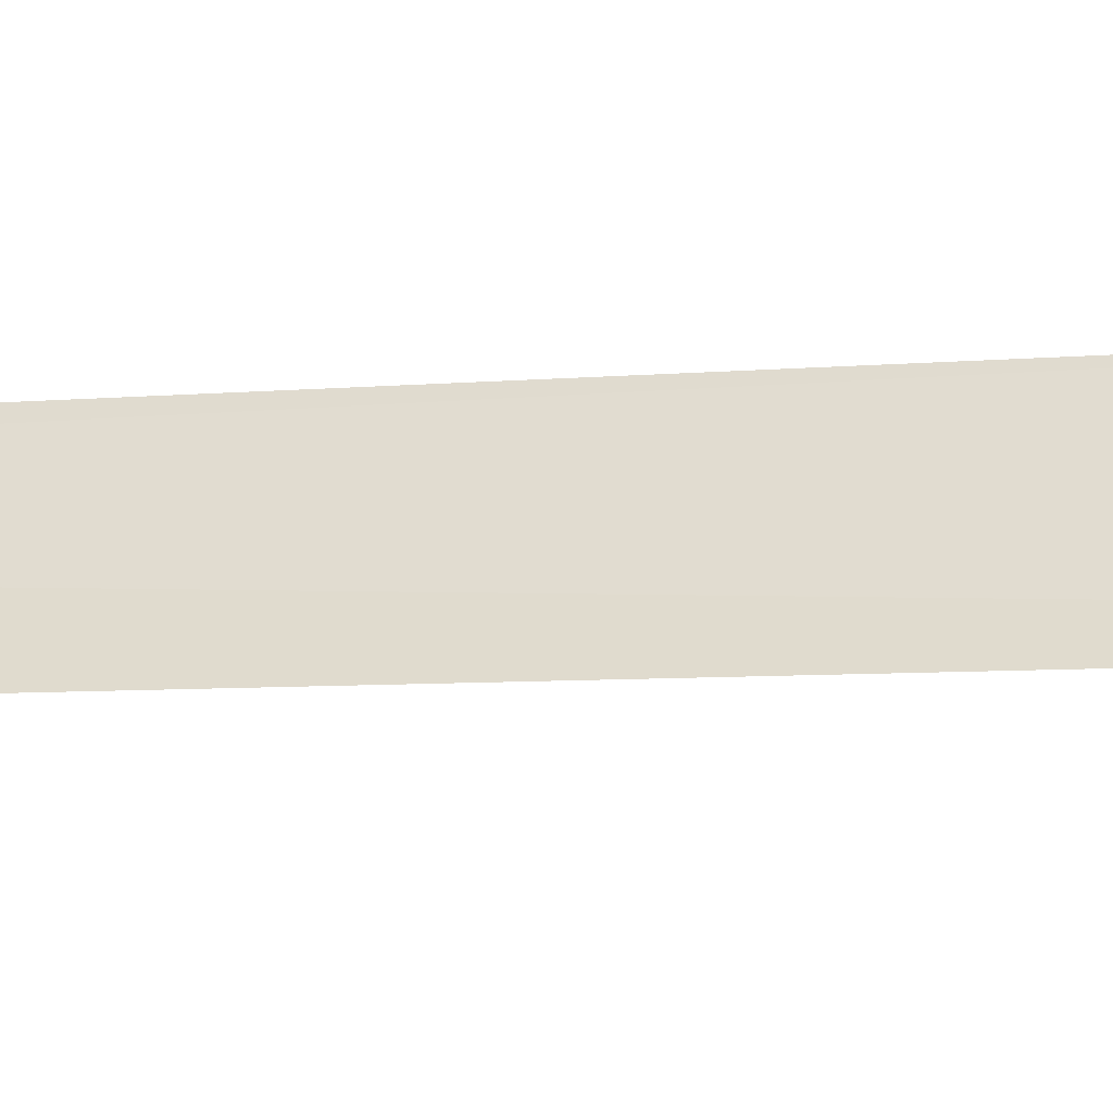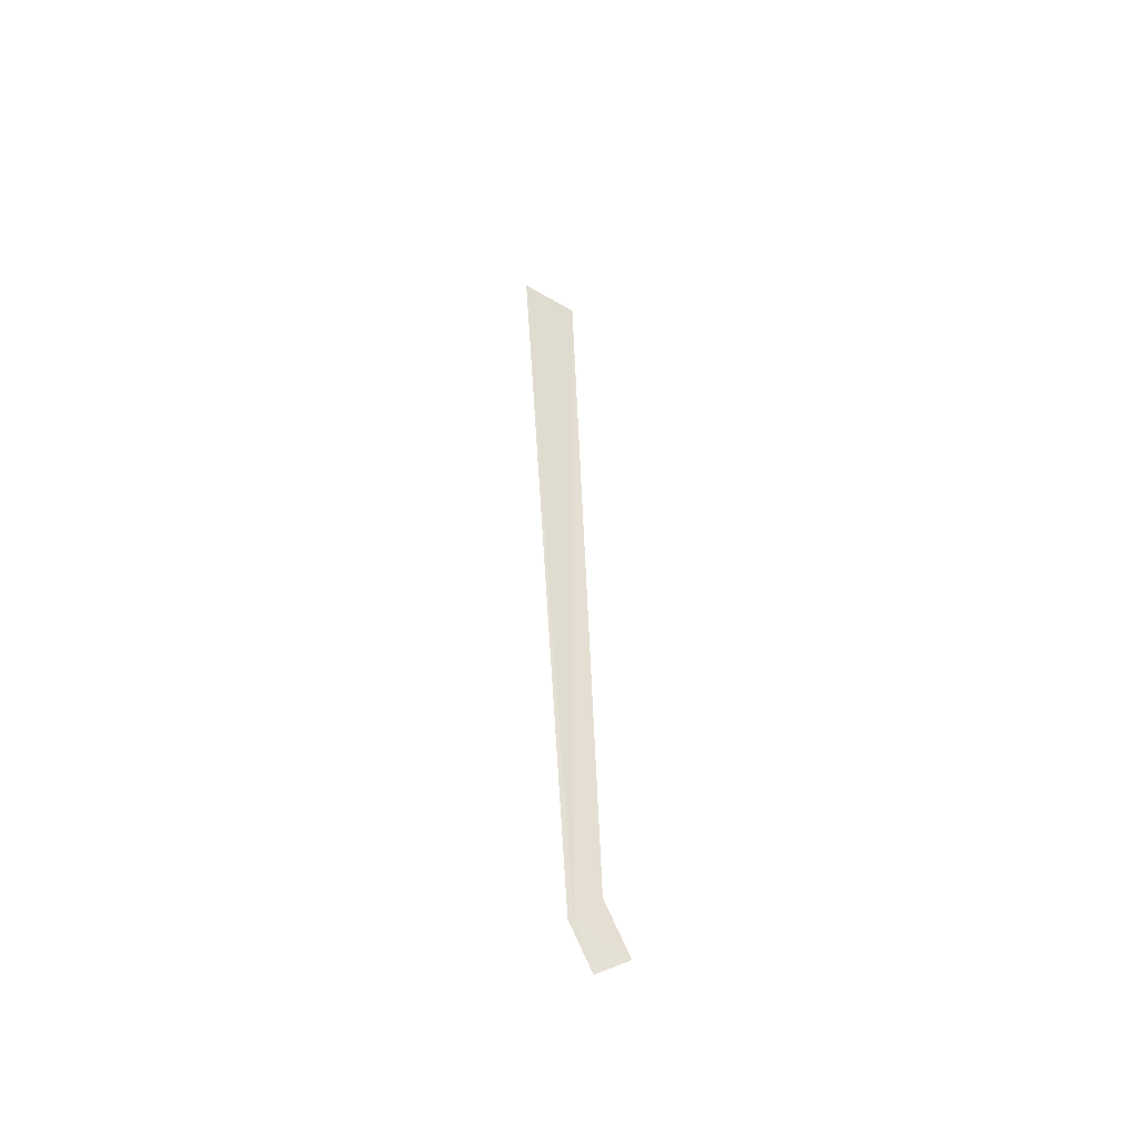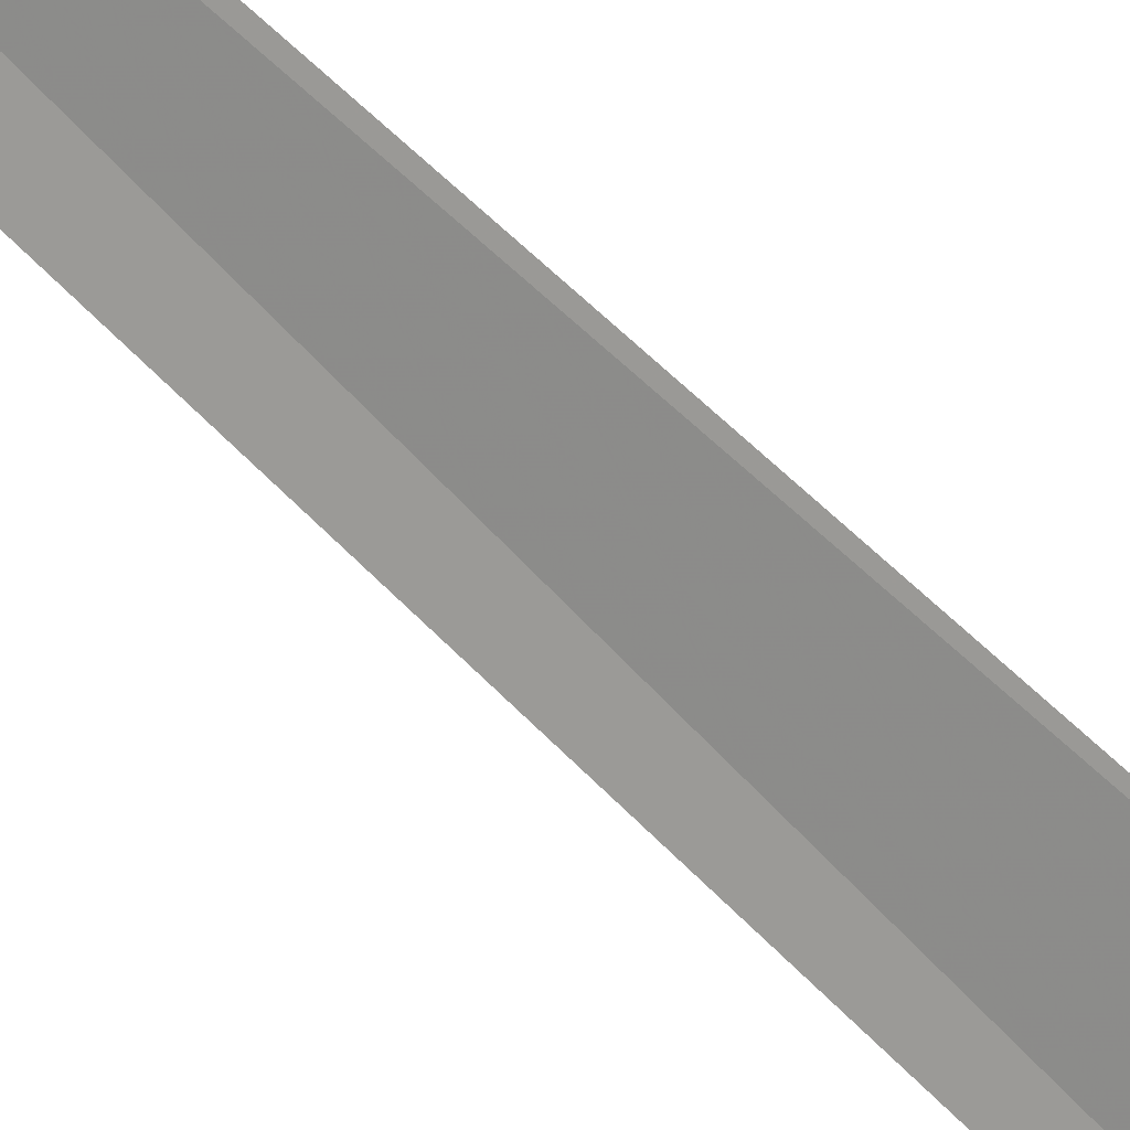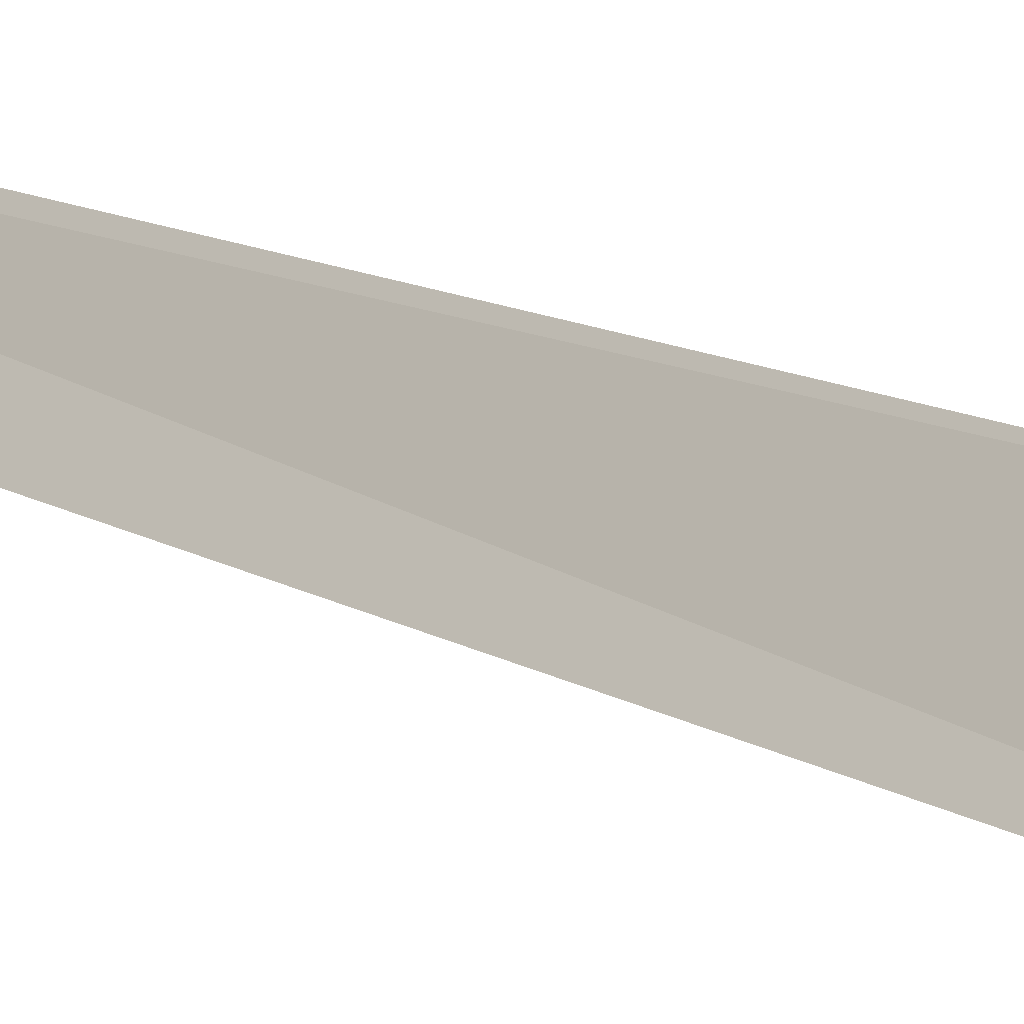
<metadata>
{"format":"obj","ext":"obj","renderer":"f3d","projection":"perspective","resolution":1024,"background":"white","views":[{"elev":-0.8,"azim":-132.7,"up":"+Y"},{"elev":-51.0,"azim":-162.4,"up":"+Z"},{"elev":67.5,"azim":-43.4,"up":"+Y"},{"elev":12.0,"azim":-28.5,"up":"+Y"}]}
</metadata>
<code>
v 12.04 -15.4 6.531
v 11.93 -15.5 6.696
v 12.04 -15.4 11.78
v 12.27 -15.12 11.78
v 12.06 -15.38 6.498
v 11.97 -15.49 6.249
v 11.83 -15.62 6.399
f 1 3 2
f 1 4 3
f 1 5 4
f 1 6 5
f 1 7 6
f 1 2 7

</code>
